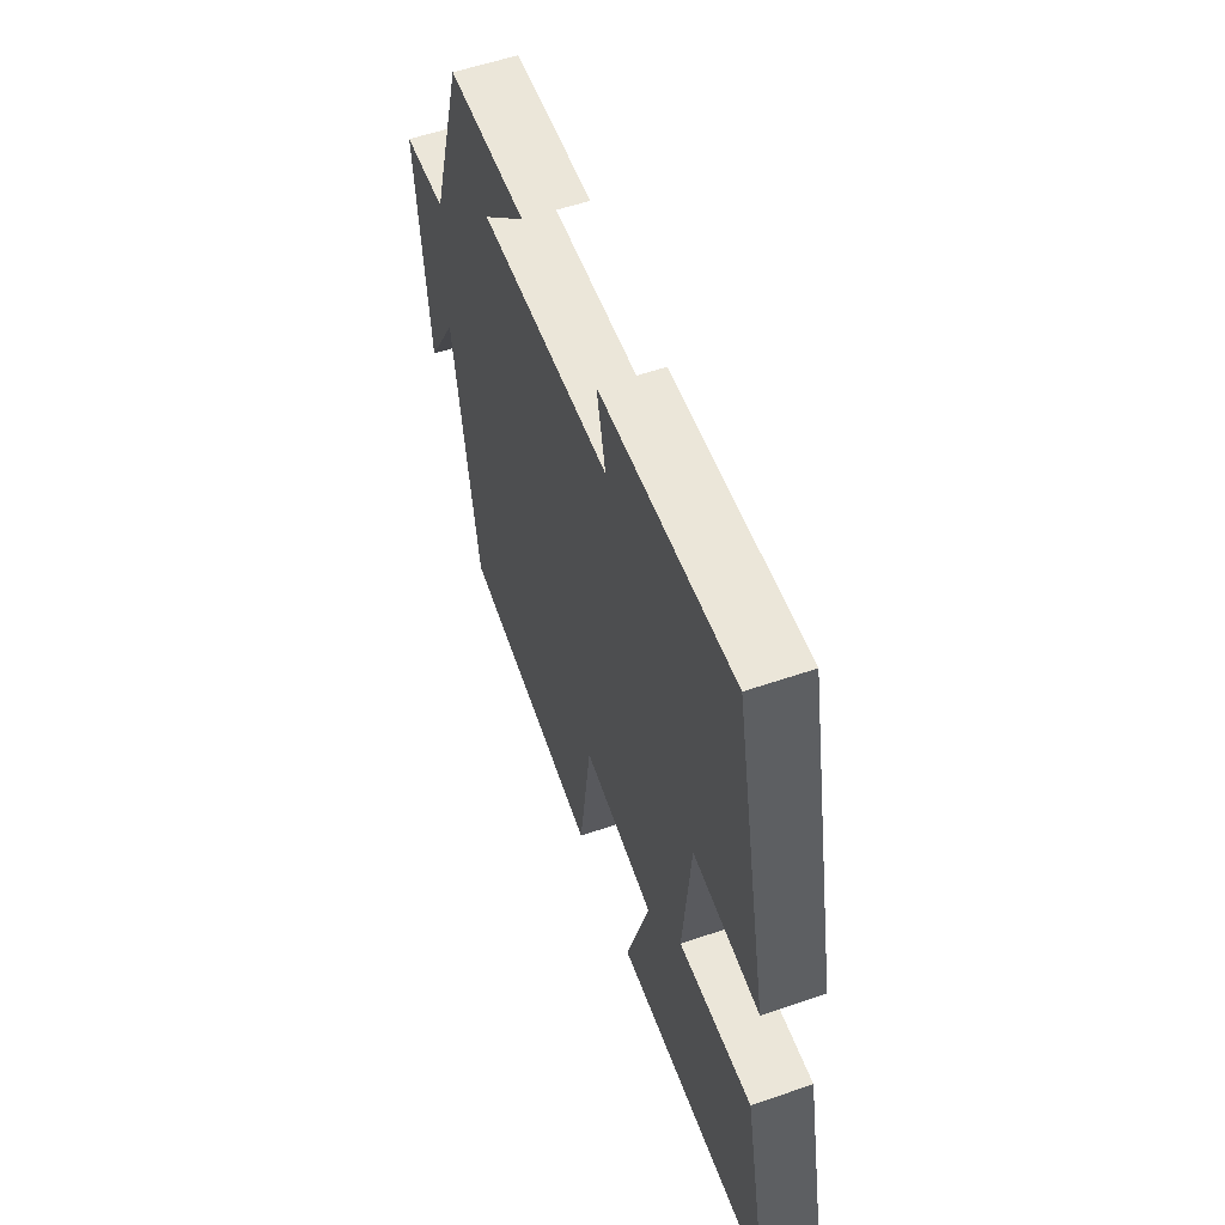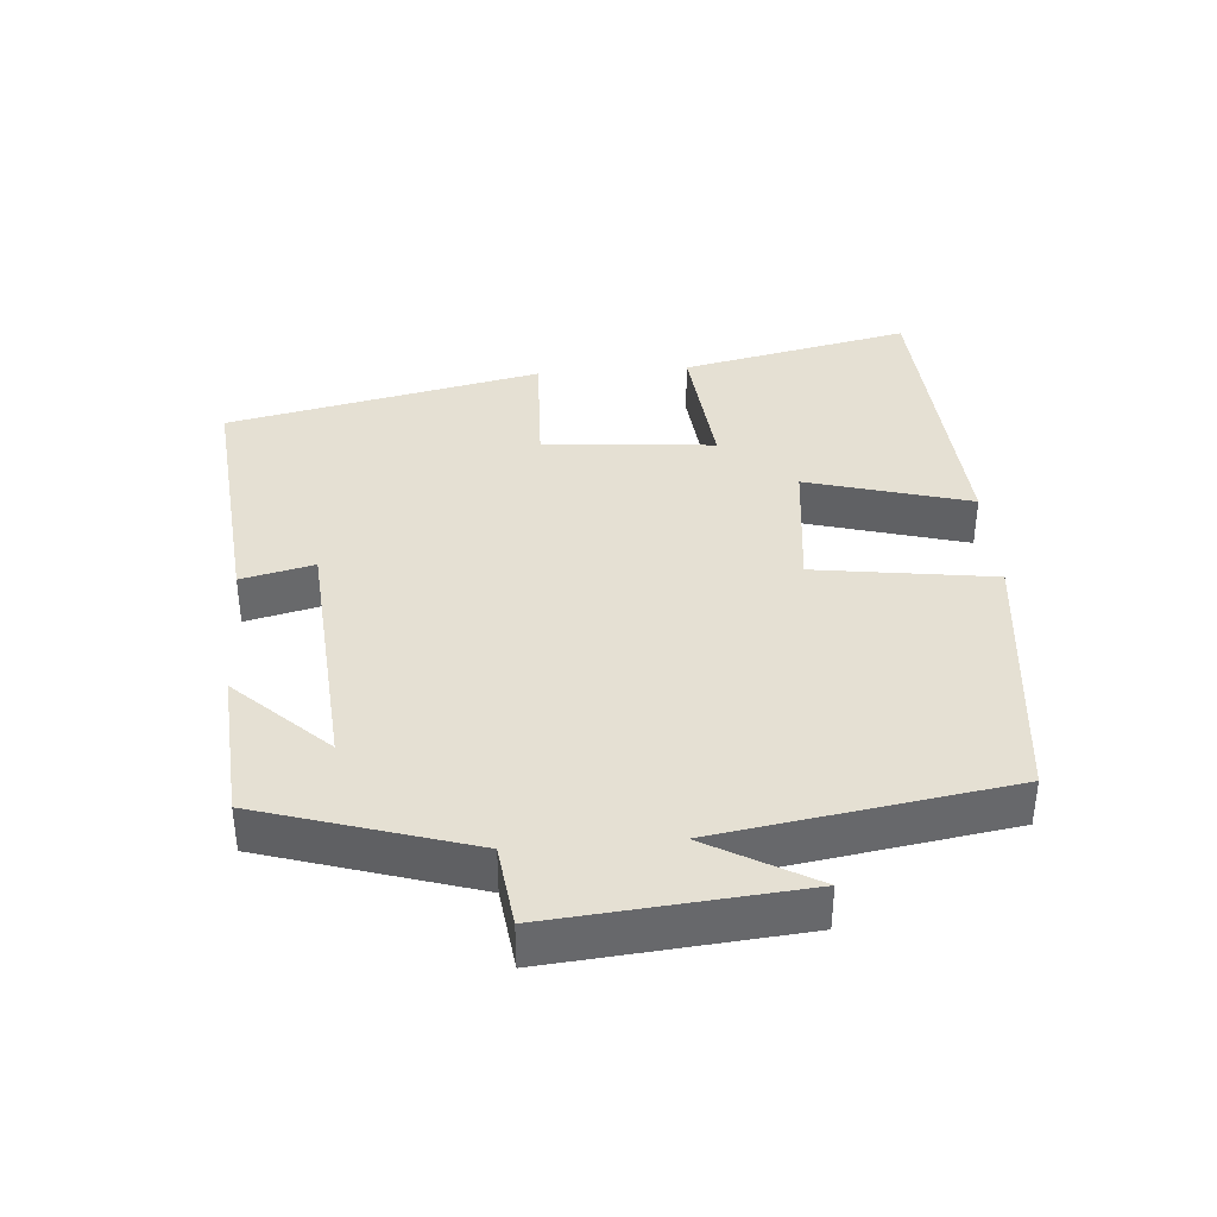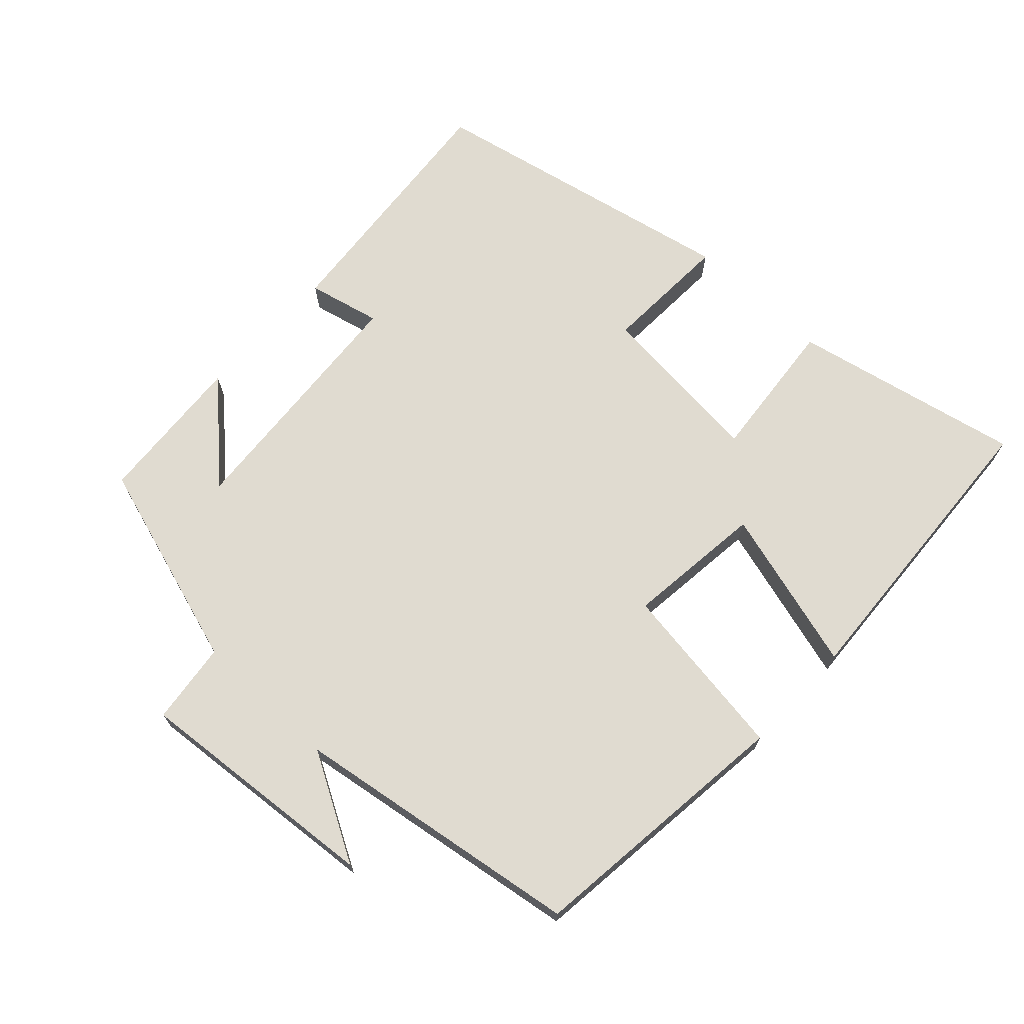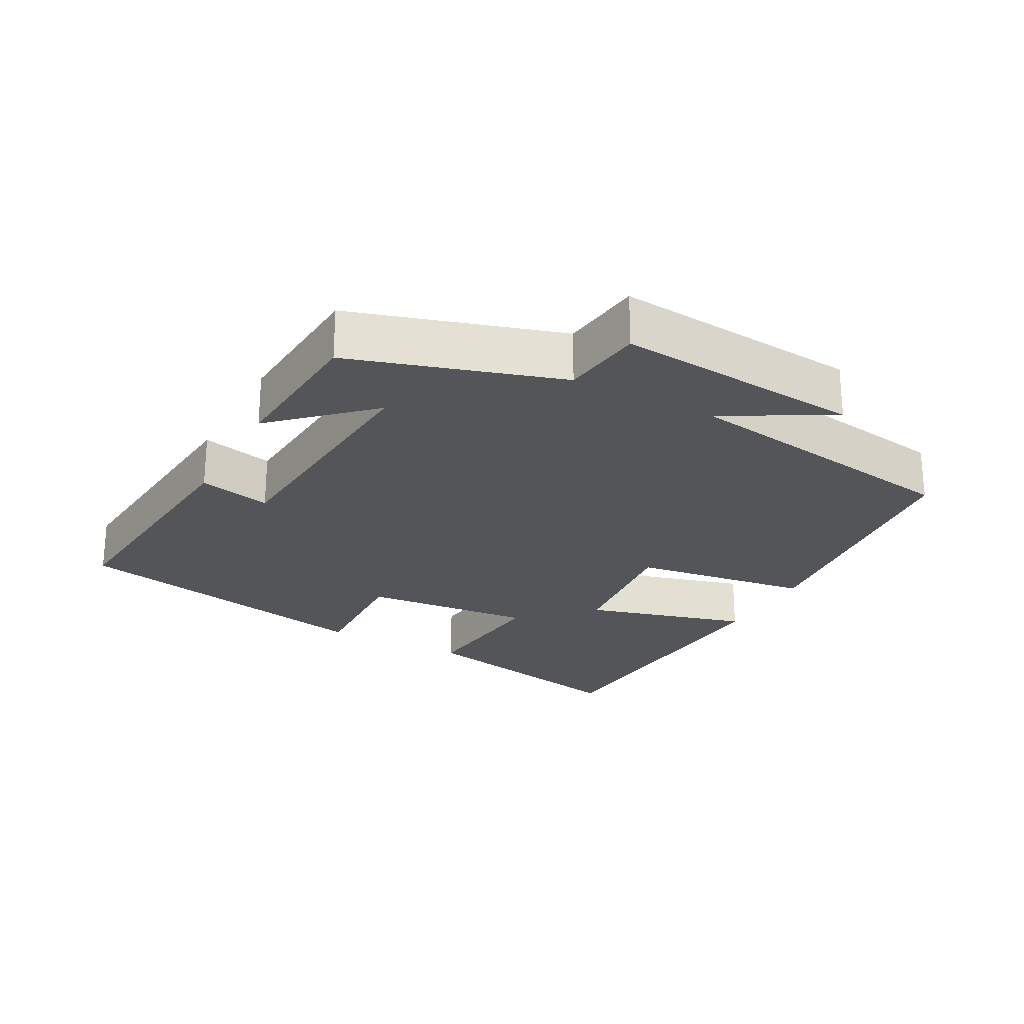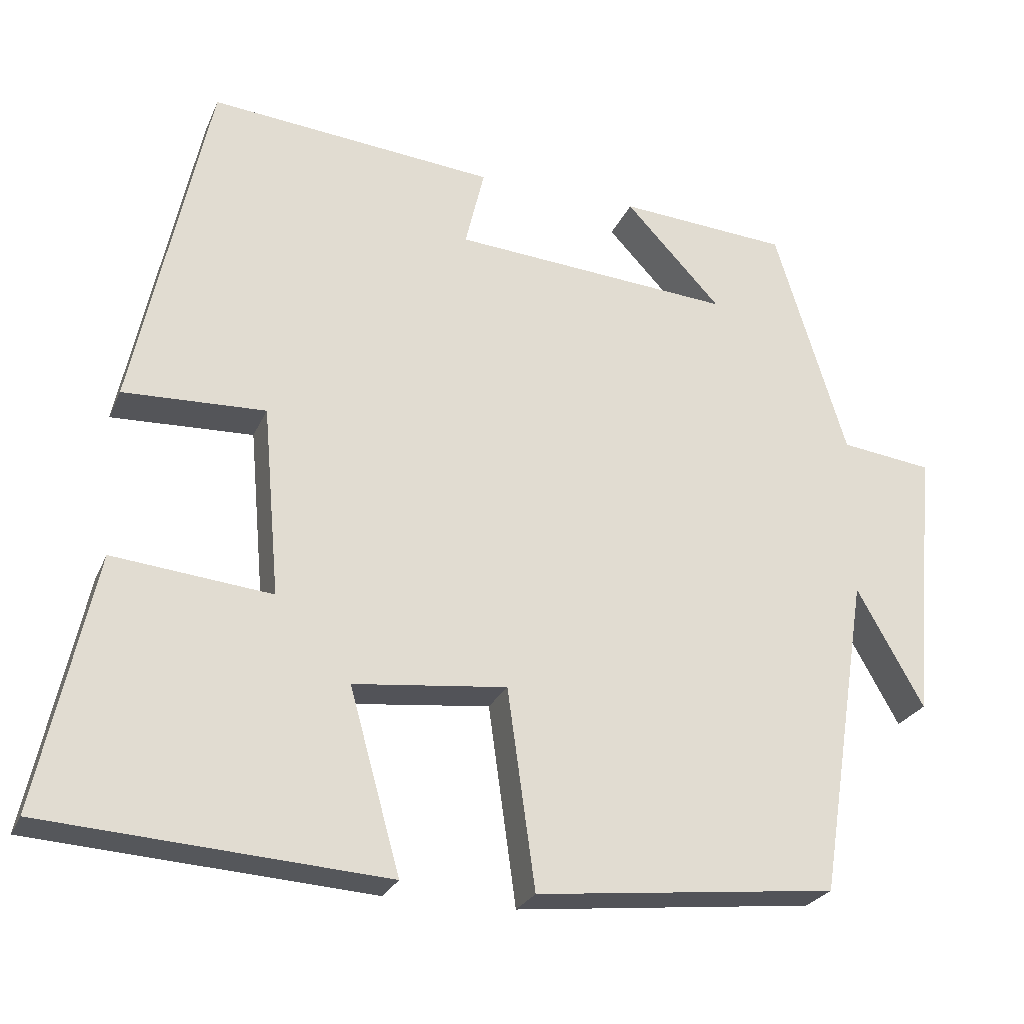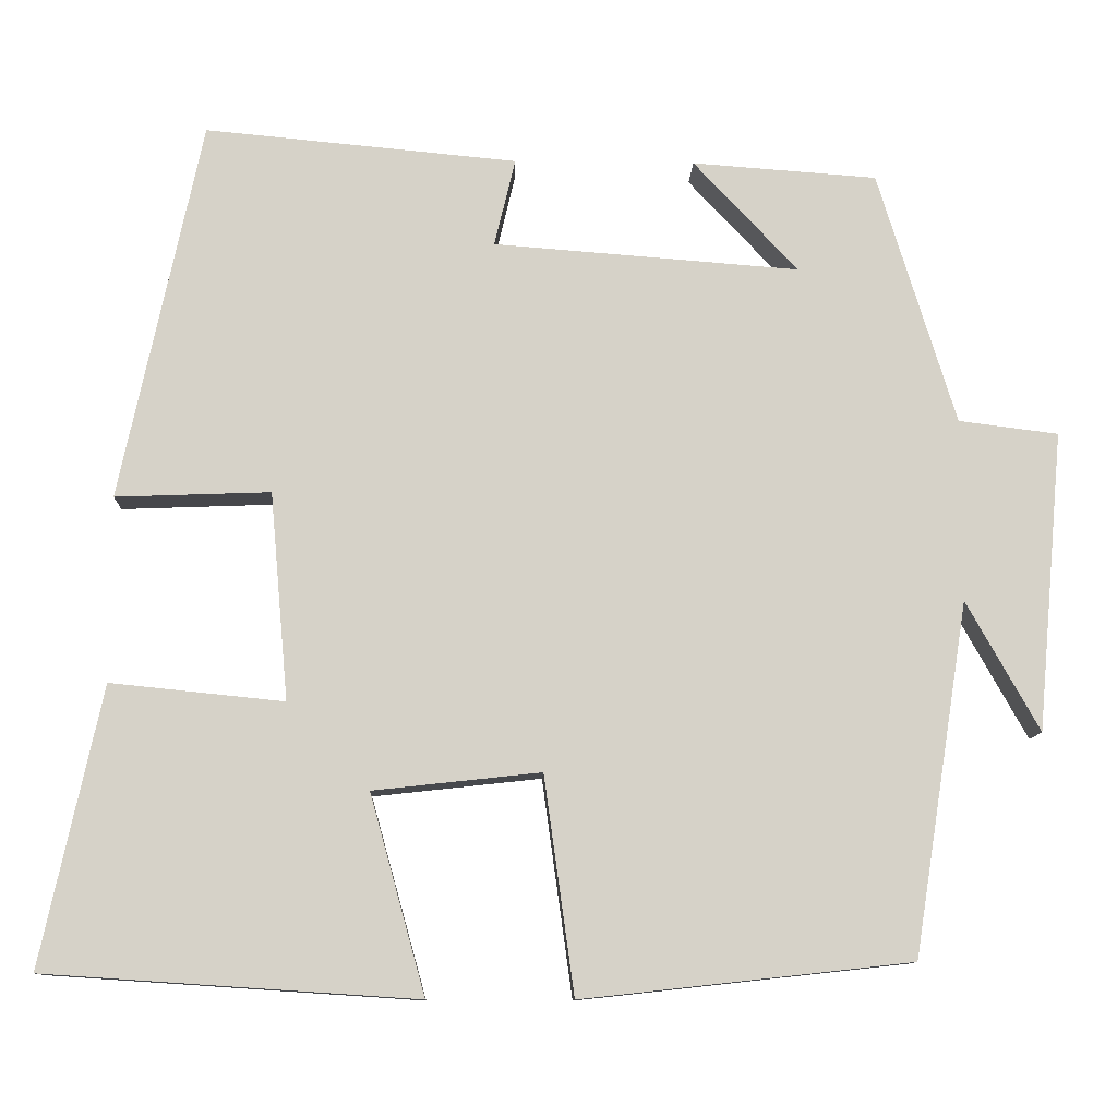
<metadata>
{"format":"obj","ext":"obj","renderer":"f3d","projection":"perspective","resolution":1024,"background":"white","views":[{"elev":57.2,"azim":-109.6,"up":"+Z"},{"elev":38.0,"azim":85.6,"up":"+Y"},{"elev":69.9,"azim":133.2,"up":"+Y"},{"elev":-24.4,"azim":61.8,"up":"+Y"},{"elev":-25.6,"azim":-19.6,"up":"+Z"},{"elev":-10.9,"azim":-1.9,"up":"+Z"}]}
</metadata>
<code>
v 0.434 0.07 -0.457
v 0.041 0.07 -0.5
v 0.005 0.07 -0.241
v -0.195 0.07 -0.263
v -0.129 0.07 -0.5
v -0.572 0.07 -0.471
v -0.5 0.07 -0.139
v -0.293 0.07 -0.16
v -0.315 0.07 0.088
v -0.5 0.07 0.081
v -0.403 0.07 0.535
v -0.03 0.07 0.5
v -0.055 0.07 0.395
v 0.311 0.07 0.367
v 0.186 0.07 0.5
v 0.407 0.07 0.484
v 0.5 0.07 0.181
v 0.619 0.07 0.166
v 0.587 0.07 -0.192
v 0.5 0.07 -0.037
v 0.434 0 -0.457
v 0.041 0 -0.5
v 0.005 0 -0.241
v -0.195 0 -0.263
v -0.129 0 -0.5
v -0.572 0 -0.471
v -0.5 0 -0.139
v -0.293 0 -0.16
v -0.315 0 0.088
v -0.5 0 0.081
v -0.403 0 0.535
v -0.03 0 0.5
v -0.055 0 0.395
v 0.311 0 0.367
v 0.186 0 0.5
v 0.407 0 0.484
v 0.5 0 0.181
v 0.619 0 0.166
v 0.587 0 -0.192
v 0.5 0 -0.037
f 17 18 19 20
f 14 15 16 17
f 13 14 17 20
f 10 11 12 13
f 9 10 13
f 8 9 13 20
f 5 6 7 8
f 4 5 8
f 3 4 8 20
f 1 2 3 20
f 40 39 38 37
f 37 36 35 34
f 40 37 34 33
f 33 32 31 30
f 33 30 29
f 40 33 29 28
f 28 27 26 25
f 28 25 24
f 40 28 24 23
f 40 23 22 21
f 1 21 22 2
f 2 22 23 3
f 3 23 24 4
f 4 24 25 5
f 5 25 26 6
f 6 26 27 7
f 7 27 28 8
f 8 28 29 9
f 9 29 30 10
f 10 30 31 11
f 11 31 32 12
f 12 32 33 13
f 13 33 34 14
f 14 34 35 15
f 15 35 36 16
f 16 36 37 17
f 17 37 38 18
f 18 38 39 19
f 19 39 40 20
f 20 40 21 1

</code>
